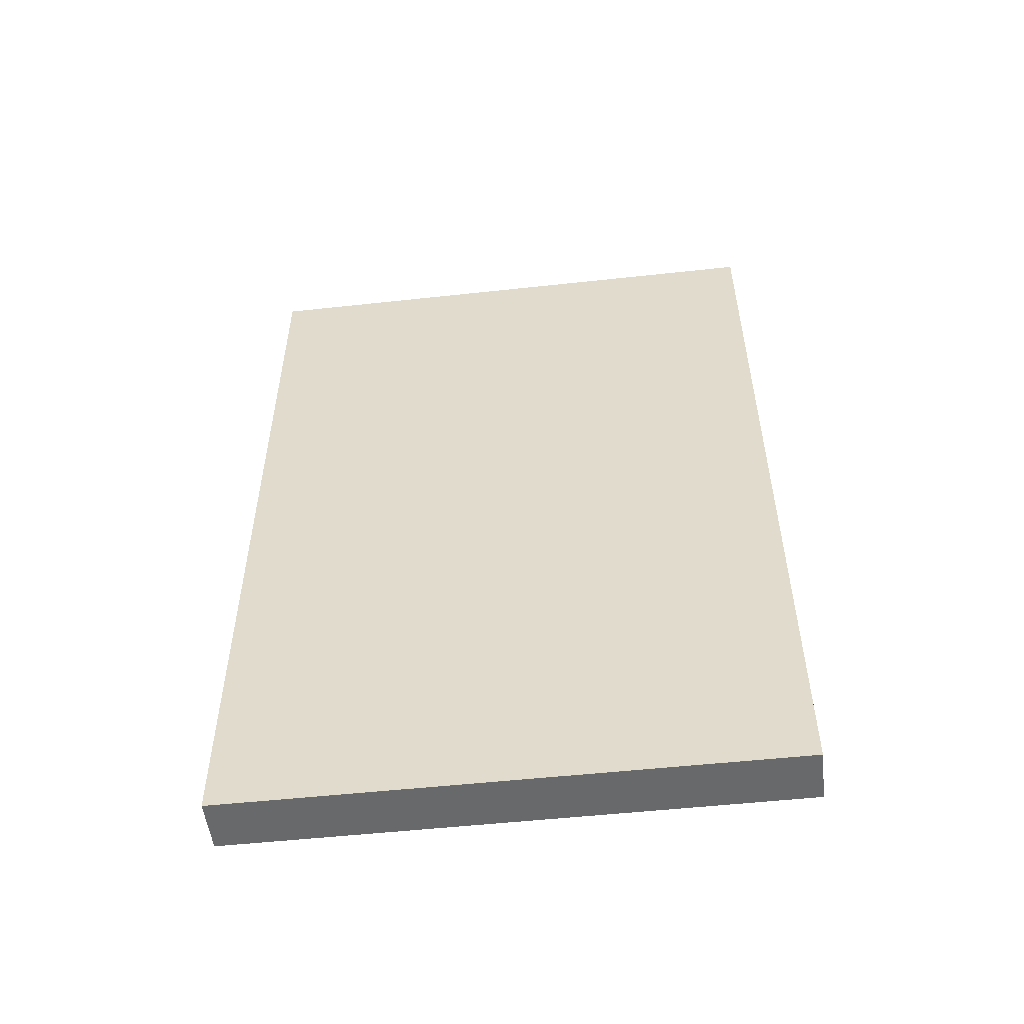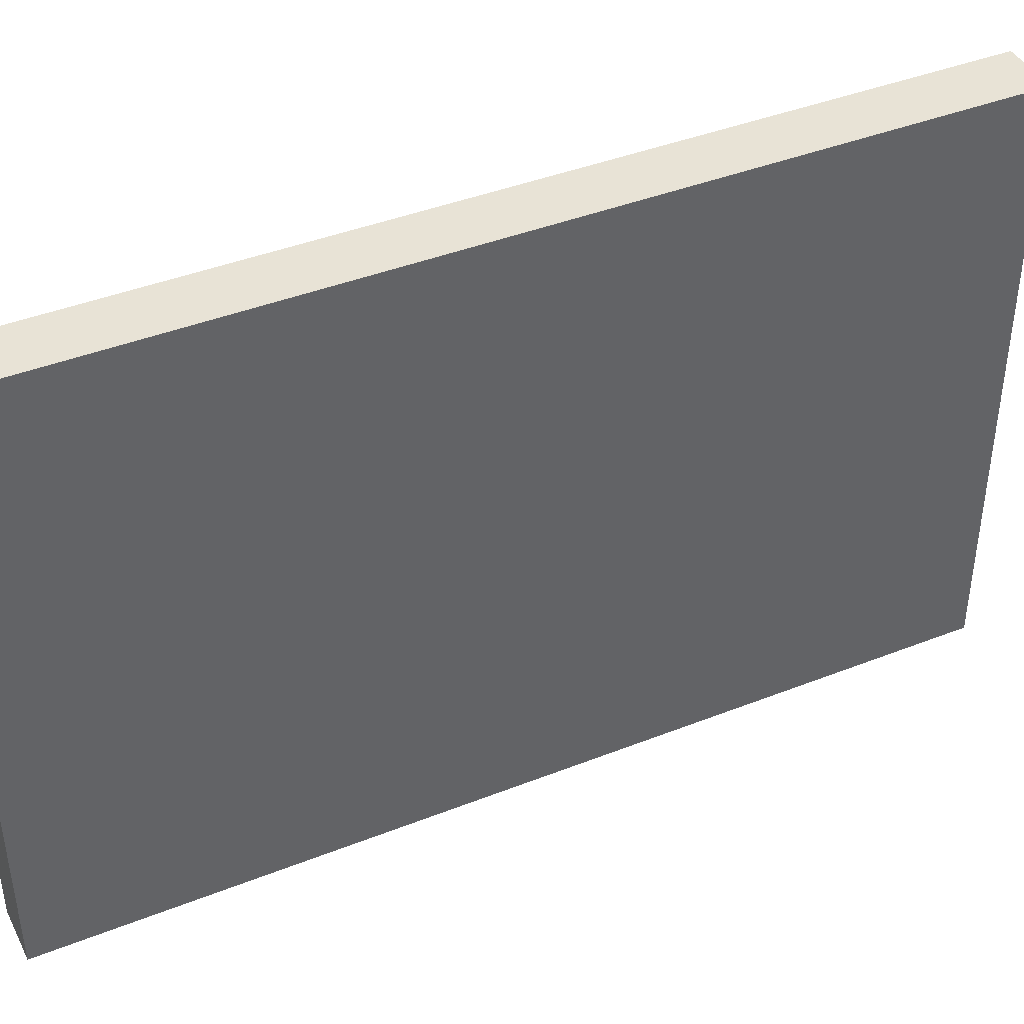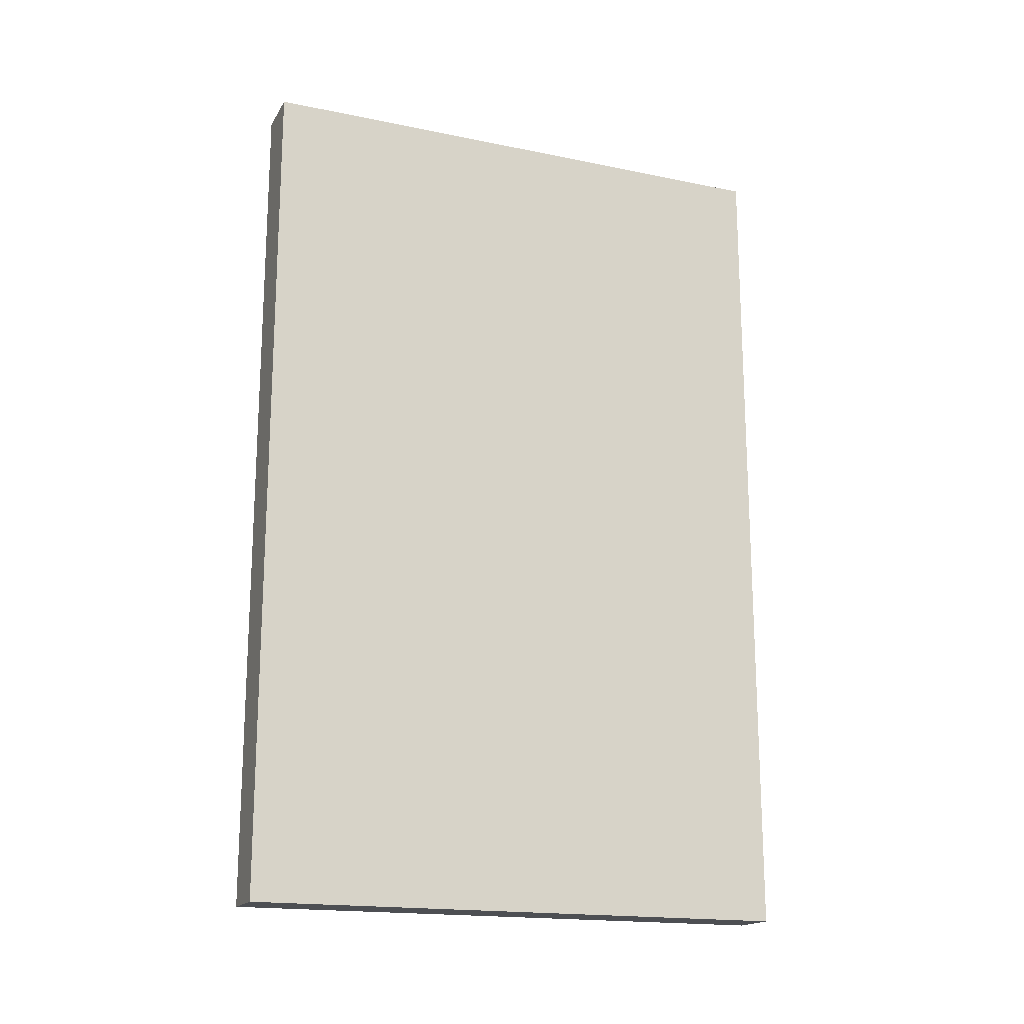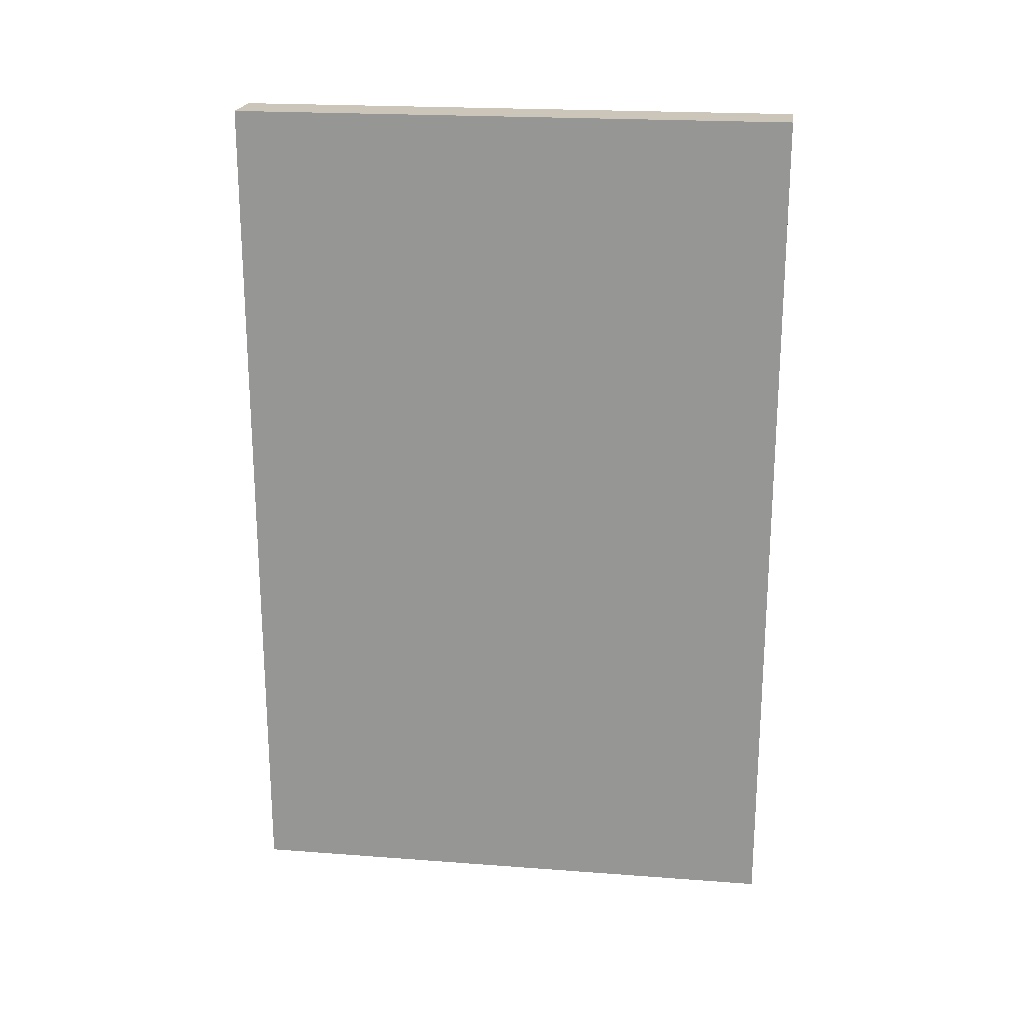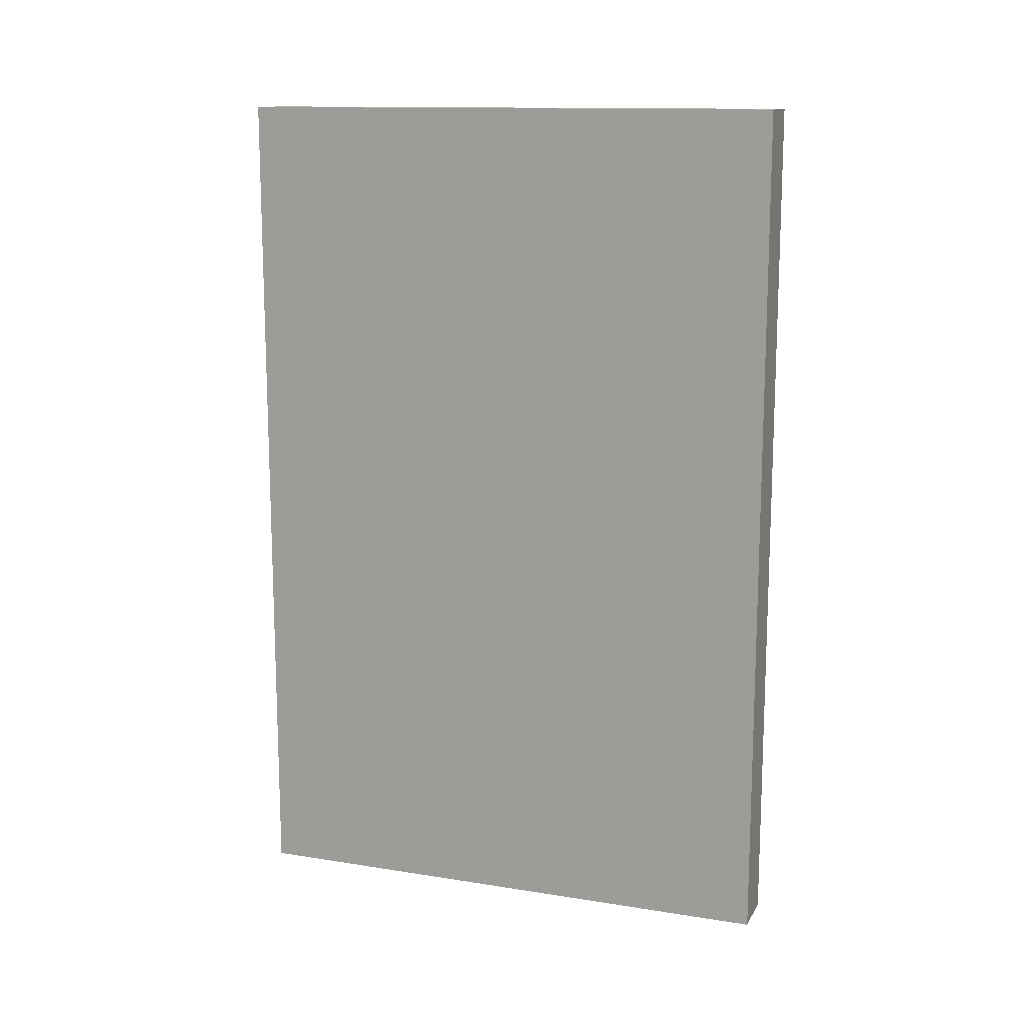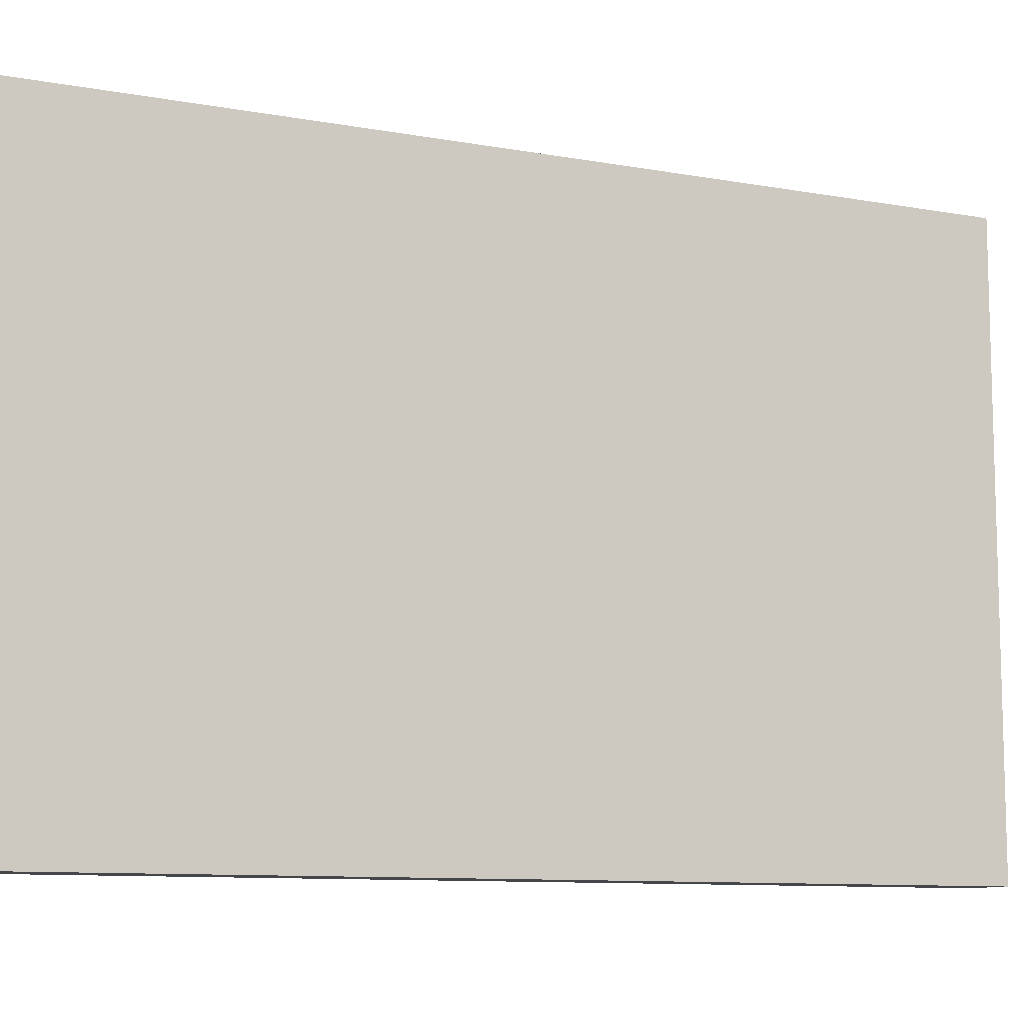
<metadata>
{"format":"obj","ext":"obj","renderer":"f3d","projection":"perspective","resolution":1024,"background":"white","views":[{"elev":-52.6,"azim":96.7,"up":"+Z"},{"elev":41.6,"azim":64.5,"up":"+Y"},{"elev":-17.7,"azim":-111.9,"up":"+Z"},{"elev":20.9,"azim":-82.3,"up":"+Z"},{"elev":13.3,"azim":109.7,"up":"+Z"},{"elev":-9.9,"azim":64.9,"up":"+Y"}]}
</metadata>
<code>
v 0 4.703 7.519
v 0 -21.3 7.519
v 2.5 -21.3 7.519
v 2.5 4.703 7.519
v 0 4.703 -32.48
v 0 4.703 7.519
v 2.5 4.703 7.519
v 2.5 4.703 -32.48
v 0 -21.3 -32.48
v 0 4.703 -32.48
v 2.5 4.703 -32.48
v 2.5 -21.3 -32.48
v 0 -21.3 7.519
v 0 -21.3 -32.48
v 2.5 -21.3 -32.48
v 2.5 -21.3 7.519
v 2.5 -21.3 7.519
v 2.5 -21.3 -32.48
v 2.5 4.703 -32.48
v 2.5 4.703 7.519
v 0 -21.3 -32.48
v 0 -21.3 7.519
v 0 4.703 7.519
v 0 4.703 -32.48
g e4bc0d88-e2c2-11ea-92c4-54bf646e7e1f
f 1 2 4
f 4 2 3
g e4bd4664-e2c2-11ea-9c7b-54bf646e7e1f
f 5 6 8
f 8 6 7
g e4be3112-e2c2-11ea-8084-54bf646e7e1f
f 9 10 12
f 12 10 11
g e4bef474-e2c2-11ea-9501-54bf646e7e1f
f 13 14 16
f 16 14 15
g e4bf90f4-e2c2-11ea-9234-54bf646e7e1f
f 17 18 20
f 20 18 19
g e4c02d6e-e2c2-11ea-b3d9-54bf646e7e1f
f 21 22 24
f 24 22 23

</code>
